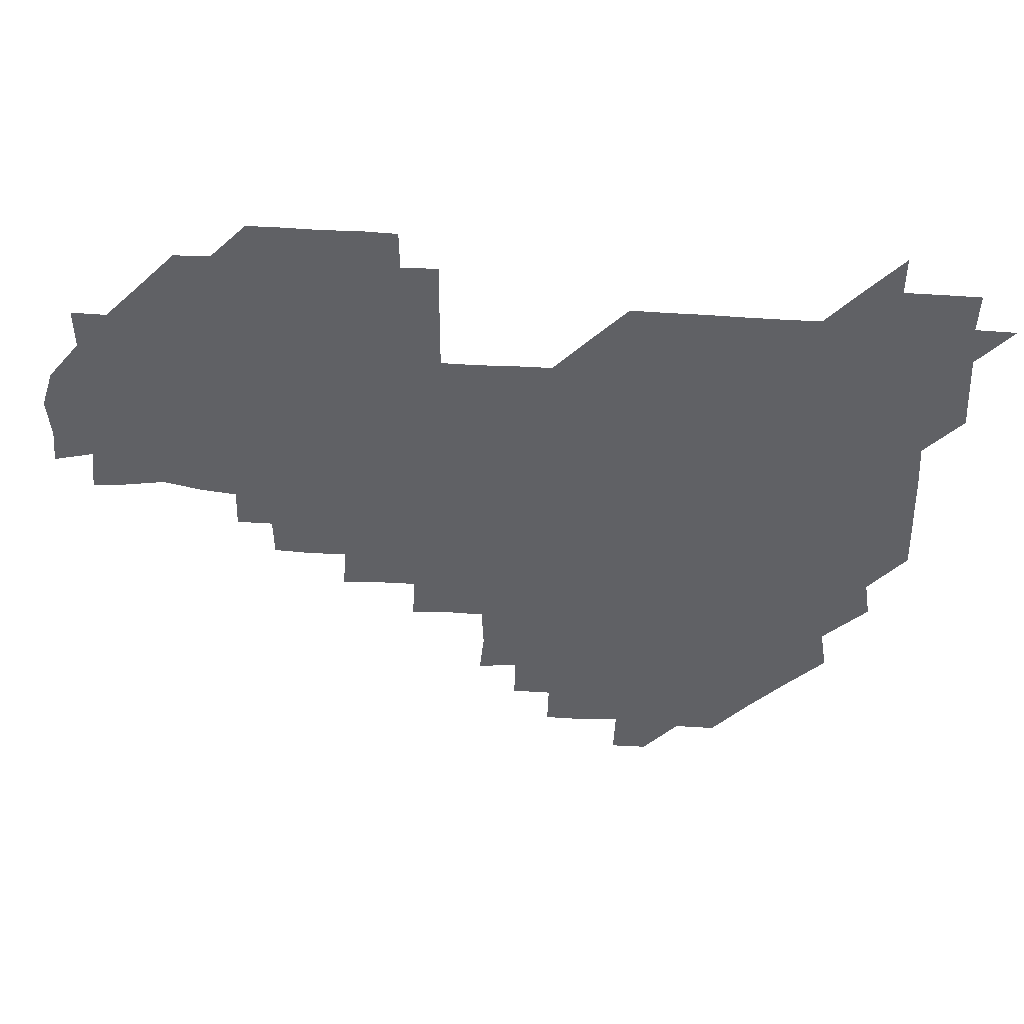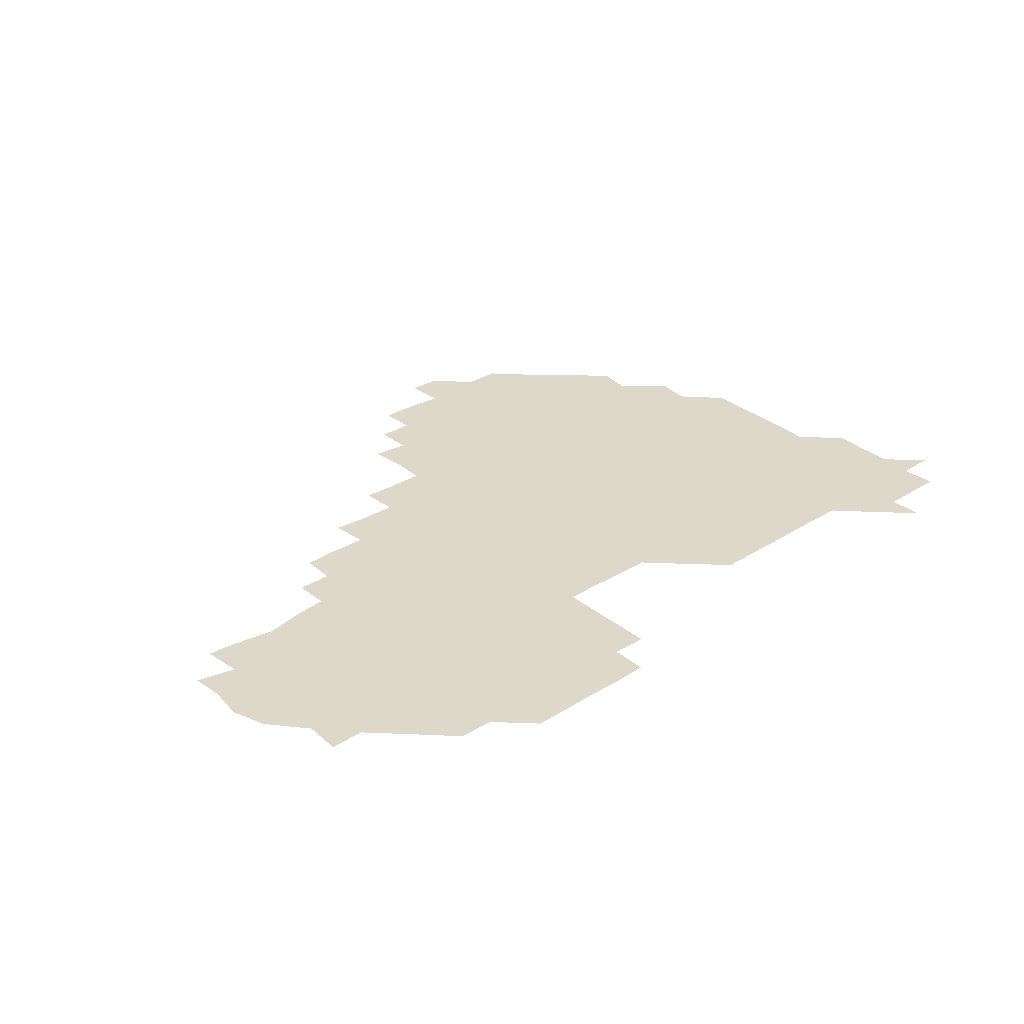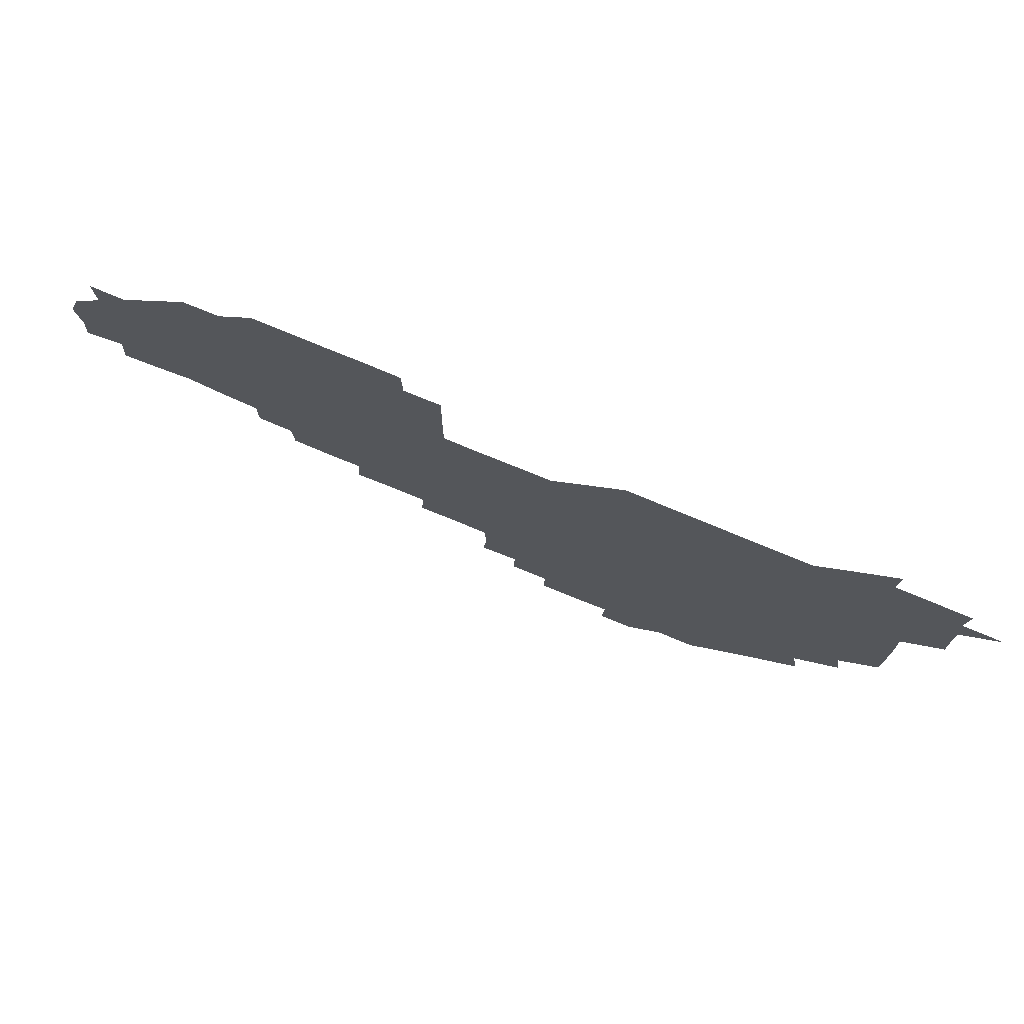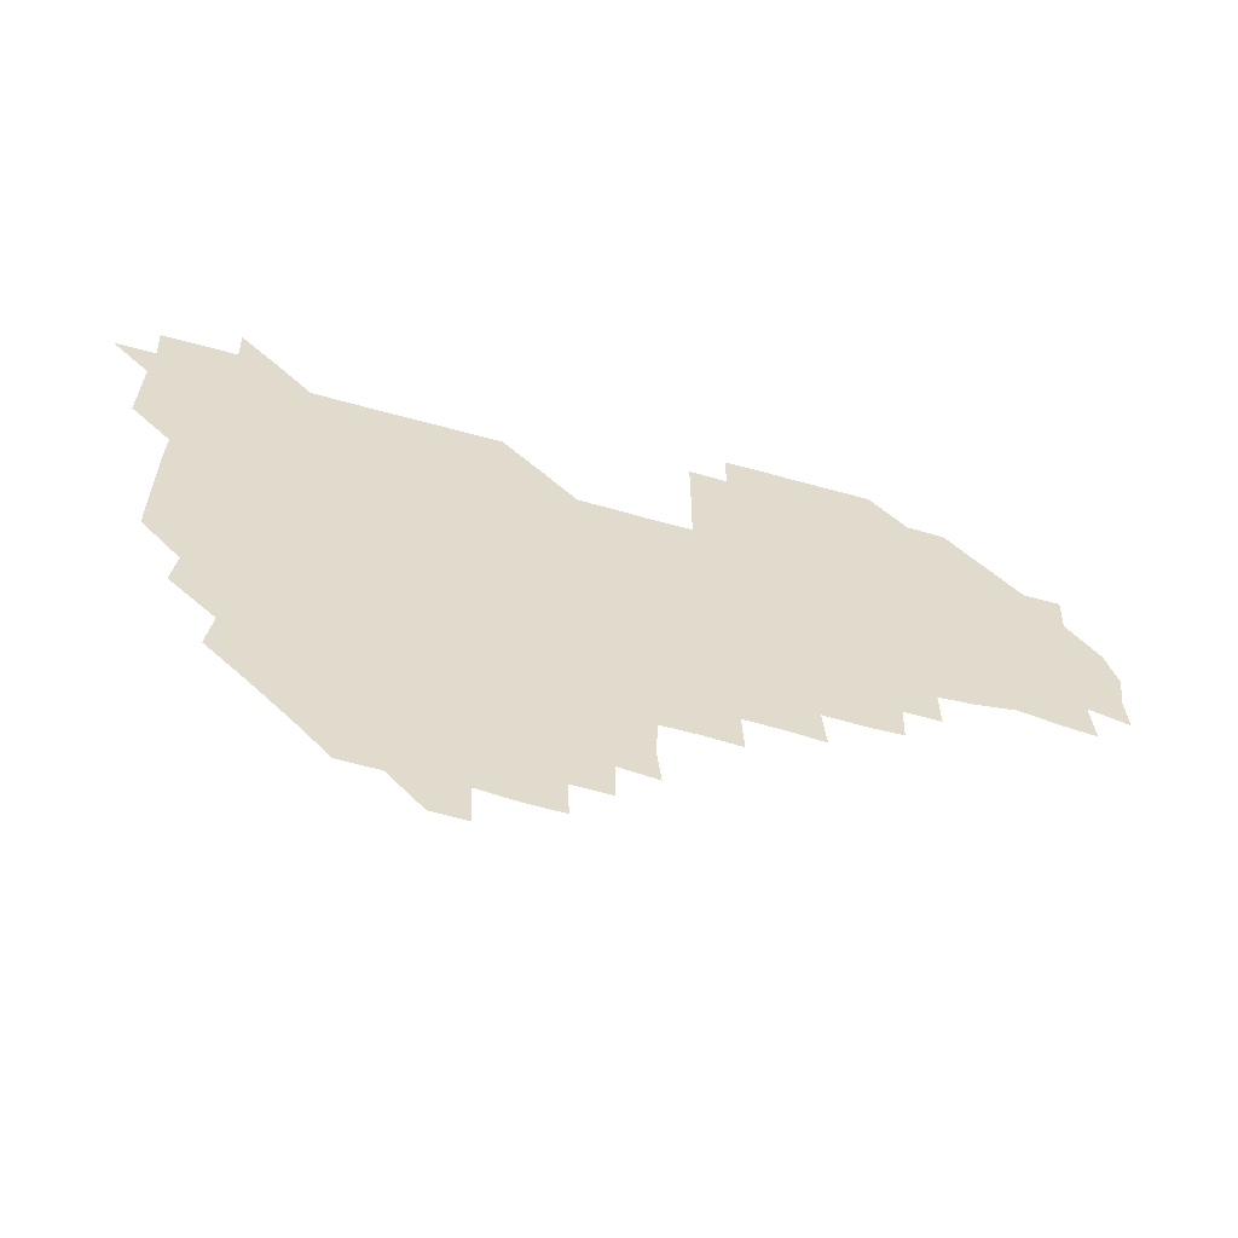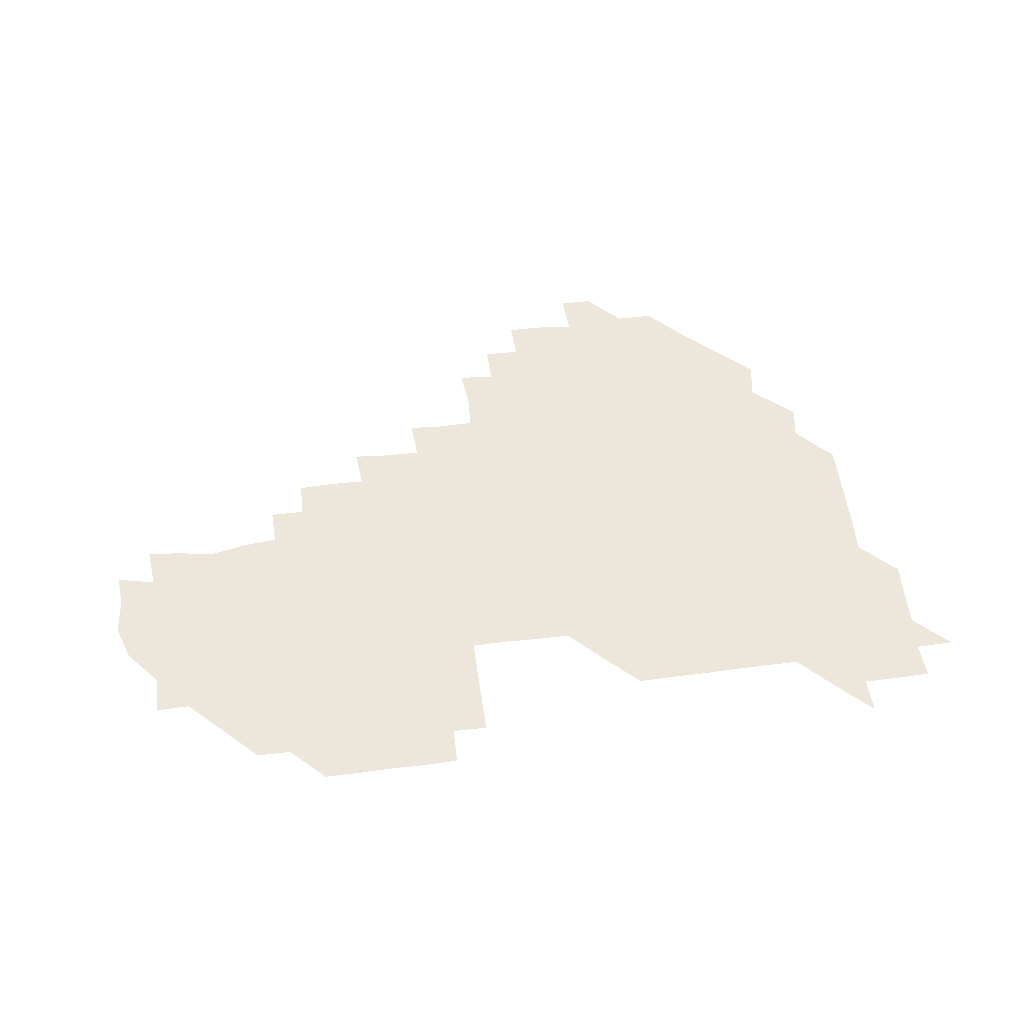
<metadata>
{"format":"obj","ext":"obj","renderer":"f3d","projection":"perspective","resolution":1024,"background":"white","views":[{"elev":39.4,"azim":-174.6,"up":"+Y"},{"elev":31.6,"azim":138.5,"up":"+Z"},{"elev":76.1,"azim":-157.4,"up":"+Y"},{"elev":-57.6,"azim":-16.4,"up":"+Y"},{"elev":53.9,"azim":172.1,"up":"+Z"}]}
</metadata>
<code>
v 210.8 270.4 0
v 224.9 225.9 0
v 225.4 239.9 0
v 225.9 255.5 0
v 227.1 270.6 0
v 226.2 285.8 0
v 239.6 152.1 0
v 239.6 165.9 0
v 239.9 180.1 0
v 240 194.8 0
v 240.7 210.5 0
v 241.3 226.1 0
v 240.9 241 0
v 241 256 0
v 241.3 271.1 0
v 241.3 286 0
v 253.1 121.8 0
v 255.2 135.8 0
v 256.1 150.9 0
v 256.3 165.6 0
v 255.6 180.7 0
v 255.7 195.8 0
v 255.5 210.8 0
v 256.5 226.1 0
v 255.8 241 0
v 255.6 255.9 0
v 255.6 270.8 0
v 256.4 286 0
v 256 301 0
v 268.9 90.09 0
v 271.4 105.7 0
v 270.9 121.6 0
v 272.6 136.4 0
v 273.2 151.3 0
v 271.9 166.4 0
v 271 181.2 0
v 269.9 195.9 0
v 270.9 210.9 0
v 271.3 226 0
v 271 241 0
v 271.1 256 0
v 271.2 271.1 0
v 271.2 286 0
v 284.7 75.7 0
v 287 92.09 0
v 286.6 106.3 0
v 286.3 121.3 0
v 286.8 136.4 0
v 286.1 150.9 0
v 287.3 166 0
v 286.2 181.2 0
v 285.7 196.2 0
v 285.9 211.1 0
v 285.3 226 0
v 285.8 240.9 0
v 285.7 255.9 0
v 286.1 270.9 0
v 300.9 60.28 0
v 301.7 76.93 0
v 301 91.06 0
v 301.3 106.2 0
v 301.2 121.2 0
v 301.6 136.3 0
v 300.8 150.9 0
v 301.6 165.9 0
v 302 180.8 0
v 301 196.1 0
v 301.3 211 0
v 301.1 226.1 0
v 300.7 241 0
v 301 255.9 0
v 301 270.8 0
v 315.7 45.13 0
v 316.6 61.67 0
v 316.2 76.36 0
v 316.1 91.17 0
v 316 106 0
v 316 121 0
v 316.6 136.5 0
v 316.7 151.4 0
v 316.1 165.9 0
v 316.2 180.9 0
v 316.5 195.9 0
v 316.2 210.9 0
v 316.8 225.8 0
v 316.2 241 0
v 316 256 0
v 316 270.8 0
v 331.9 44.86 0
v 331.2 62.12 0
v 331.3 76.56 0
v 331 91.12 0
v 331.4 106.7 0
v 331.2 121.3 0
v 331 136 0
v 330.9 151 0
v 331.5 166.2 0
v 331.3 181 0
v 331.3 195.9 0
v 331.1 210.9 0
v 331.1 225.9 0
v 331.2 240.9 0
v 331.4 255.7 0
v 330.8 271.1 0
v 346.3 30.05 0
v 346.5 46.99 0
v 345.9 61.87 0
v 346.2 76.8 0
v 346 91.07 0
v 346 106.6 0
v 346 120.8 0
v 346 136.2 0
v 346 151.4 0
v 346 166.3 0
v 346.1 181 0
v 346 196 0
v 346 210.9 0
v 345.8 226 0
v 346.2 240.8 0
v 346.1 255.6 0
v 346 271 0
v 360.6 29.64 0
v 359.7 46.84 0
v 360.9 60.73 0
v 360.9 76.39 0
v 360.9 91.4 0
v 360.9 106.3 0
v 361 121.3 0
v 360.9 136.2 0
v 360.9 151.1 0
v 361 166 0
v 361 181 0
v 361 196 0
v 361 211 0
v 361.1 225.8 0
v 360.9 240.8 0
v 360.8 255.6 0
v 361 271.2 0
v 361 286 0
v 376.5 45.26 0
v 375.9 61.11 0
v 375.7 77.17 0
v 375.9 91.2 0
v 375.9 106 0
v 375.8 121.3 0
v 376 136 0
v 376 151 0
v 375.9 166.3 0
v 376 181 0
v 376 196 0
v 376 211 0
v 375.9 225.8 0
v 376.1 241.2 0
v 376.2 256.4 0
v 391.2 45.1 0
v 390.6 60.7 0
v 390.6 76.62 0
v 390.8 91.24 0
v 390.7 106.3 0
v 390.7 121.2 0
v 391 135.9 0
v 391.1 150.7 0
v 390.6 166.5 0
v 390.8 181.1 0
v 390.9 196 0
v 390.9 210.9 0
v 390.9 225.8 0
v 391.2 241.5 0
v 406.3 60.45 0
v 406.1 76.37 0
v 405.3 91.54 0
v 405.9 106 0
v 405.8 121.1 0
v 406.1 135.8 0
v 406 151 0
v 406.1 165.9 0
v 405.9 181 0
v 405.9 196.1 0
v 405.9 210.9 0
v 405.8 225.6 0
v 406 241.4 0
v 421.9 74.72 0
v 420.1 90.2 0
v 420.9 105.9 0
v 421.7 120.2 0
v 420.8 136.2 0
v 421.1 150.8 0
v 420.9 166.1 0
v 420.9 181 0
v 420.8 196.1 0
v 420.8 211 0
v 420.9 225.9 0
v 421 240.9 0
v 436.8 106 0
v 436.1 121.4 0
v 436.3 135.7 0
v 436.1 150.8 0
v 435.8 166.2 0
v 436.1 180.8 0
v 435.5 196.2 0
v 436.1 211 0
v 435.8 225.8 0
v 436.2 241 0
v 436.3 255.7 0
v 436.2 271.2 0
v 436.1 286 0
v 451.4 105.1 0
v 450.4 121.4 0
v 451 136 0
v 451 151.1 0
v 450.9 166.1 0
v 451 181 0
v 450.6 196.1 0
v 451.1 210.9 0
v 450.7 225.9 0
v 450.8 240.7 0
v 450.8 255.6 0
v 451 270.8 0
v 451.2 285.6 0
v 451.5 301 0
v 466.8 121.1 0
v 466 136.4 0
v 465.9 151.1 0
v 465.5 166.5 0
v 465.7 181.1 0
v 466 196 0
v 465.6 211.1 0
v 464.8 225.6 0
v 466.1 241 0
v 466.2 256.1 0
v 465.7 270.6 0
v 465.8 285.5 0
v 466.3 301.4 0
v 481.6 119.8 0
v 480.2 136 0
v 480.6 151.3 0
v 481.1 165.9 0
v 480.7 181.1 0
v 481 196 0
v 481 211 0
v 480.8 226 0
v 481.2 241.1 0
v 480.7 255.9 0
v 480.9 270.9 0
v 481 285.8 0
v 481.3 301 0
v 496.4 135.6 0
v 495.8 151.2 0
v 495.6 166.2 0
v 495.7 181.1 0
v 495.9 195.9 0
v 496.2 211 0
v 495.9 226 0
v 496 240.9 0
v 495.9 255.9 0
v 496.4 271.2 0
v 495.8 285.8 0
v 496.5 301.2 0
v 511 136.1 0
v 511.5 151 0
v 510.7 166.2 0
v 511 181 0
v 510 196.3 0
v 510.4 210.7 0
v 511.3 226 0
v 510.8 240.9 0
v 510.8 255.9 0
v 511.5 271.2 0
v 510.2 285.5 0
v 511.5 301.1 0
v 526.4 150.8 0
v 526.1 166.1 0
v 525.9 181 0
v 526.4 196 0
v 525.6 211 0
v 526.1 225.9 0
v 525.2 241 0
v 525.5 255.6 0
v 525.8 270.9 0
v 526.6 286.2 0
v 541.2 167.5 0
v 540.6 181 0
v 540.8 195.9 0
v 540.6 211 0
v 540.1 225.8 0
v 541.6 241.1 0
v 540.5 255.9 0
v 540.8 270.8 0
v 541.5 285.9 0
v 557 170.6 0
v 556 181.6 0
v 555.3 195.9 0
v 555.3 210.8 0
v 555.7 225.9 0
v 556.4 240.8 0
v 555.9 256 0
v 556.6 270.7 0
v 575.1 167.7 0
v 569.2 183.3 0
v 569.6 196.1 0
v 570.1 210.6 0
v 571.1 225.6 0
v 570.5 240.7 0
v 571.8 255.7 0
v 588 166.5 0
v 586.4 183.5 0
v 584.8 197 0
v 584.6 211.3 0
v 585.4 224.3 0
v 585.8 239.8 0
v 586.4 255.9 0
v 603.2 179.6 0
v 602 193.4 0
v 604 208.8 0
v 599.1 223.9 0
f 4 5 1
f 11 12 2
f 2 12 3
f 12 13 3
f 3 13 4
f 13 14 4
f 4 14 5
f 14 15 5
f 5 15 6
f 15 16 6
f 18 19 7
f 7 19 8
f 19 20 8
f 8 20 9
f 20 21 9
f 9 21 10
f 21 22 10
f 10 22 11
f 22 23 11
f 11 23 12
f 23 24 12
f 12 24 13
f 24 25 13
f 13 25 14
f 25 26 14
f 14 26 15
f 26 27 15
f 15 27 16
f 27 28 16
f 31 32 17
f 17 32 18
f 32 33 18
f 18 33 19
f 33 34 19
f 19 34 20
f 34 35 20
f 20 35 21
f 35 36 21
f 21 36 22
f 36 37 22
f 22 37 23
f 37 38 23
f 23 38 24
f 38 39 24
f 24 39 25
f 39 40 25
f 25 40 26
f 40 41 26
f 26 41 27
f 41 42 27
f 27 42 28
f 42 43 28
f 28 43 29
f 44 45 30
f 30 45 31
f 45 46 31
f 31 46 32
f 46 47 32
f 32 47 33
f 47 48 33
f 33 48 34
f 48 49 34
f 34 49 35
f 49 50 35
f 35 50 36
f 50 51 36
f 36 51 37
f 51 52 37
f 37 52 38
f 52 53 38
f 38 53 39
f 53 54 39
f 39 54 40
f 54 55 40
f 40 55 41
f 55 56 41
f 41 56 42
f 56 57 42
f 42 57 43
f 58 59 44
f 44 59 45
f 59 60 45
f 45 60 46
f 60 61 46
f 46 61 47
f 61 62 47
f 47 62 48
f 62 63 48
f 48 63 49
f 63 64 49
f 49 64 50
f 64 65 50
f 50 65 51
f 65 66 51
f 51 66 52
f 66 67 52
f 52 67 53
f 67 68 53
f 53 68 54
f 68 69 54
f 54 69 55
f 69 70 55
f 55 70 56
f 70 71 56
f 56 71 57
f 71 72 57
f 73 74 58
f 58 74 59
f 74 75 59
f 59 75 60
f 75 76 60
f 60 76 61
f 76 77 61
f 61 77 62
f 77 78 62
f 62 78 63
f 78 79 63
f 63 79 64
f 79 80 64
f 64 80 65
f 80 81 65
f 65 81 66
f 81 82 66
f 66 82 67
f 82 83 67
f 67 83 68
f 83 84 68
f 68 84 69
f 84 85 69
f 69 85 70
f 85 86 70
f 70 86 71
f 86 87 71
f 71 87 72
f 87 88 72
f 73 89 74
f 89 90 74
f 74 90 75
f 90 91 75
f 75 91 76
f 91 92 76
f 76 92 77
f 92 93 77
f 77 93 78
f 93 94 78
f 78 94 79
f 94 95 79
f 79 95 80
f 95 96 80
f 80 96 81
f 96 97 81
f 81 97 82
f 97 98 82
f 82 98 83
f 98 99 83
f 83 99 84
f 99 100 84
f 84 100 85
f 100 101 85
f 85 101 86
f 101 102 86
f 86 102 87
f 102 103 87
f 87 103 88
f 103 104 88
f 105 106 89
f 89 106 90
f 106 107 90
f 90 107 91
f 107 108 91
f 91 108 92
f 108 109 92
f 92 109 93
f 109 110 93
f 93 110 94
f 110 111 94
f 94 111 95
f 111 112 95
f 95 112 96
f 112 113 96
f 96 113 97
f 113 114 97
f 97 114 98
f 114 115 98
f 98 115 99
f 115 116 99
f 99 116 100
f 116 117 100
f 100 117 101
f 117 118 101
f 101 118 102
f 118 119 102
f 102 119 103
f 119 120 103
f 103 120 104
f 120 121 104
f 105 122 106
f 122 123 106
f 106 123 107
f 123 124 107
f 107 124 108
f 124 125 108
f 108 125 109
f 125 126 109
f 109 126 110
f 126 127 110
f 110 127 111
f 127 128 111
f 111 128 112
f 128 129 112
f 112 129 113
f 129 130 113
f 113 130 114
f 130 131 114
f 114 131 115
f 131 132 115
f 115 132 116
f 132 133 116
f 116 133 117
f 133 134 117
f 117 134 118
f 134 135 118
f 118 135 119
f 135 136 119
f 119 136 120
f 136 137 120
f 120 137 121
f 137 138 121
f 123 140 124
f 140 141 124
f 124 141 125
f 141 142 125
f 125 142 126
f 142 143 126
f 126 143 127
f 143 144 127
f 127 144 128
f 144 145 128
f 128 145 129
f 145 146 129
f 129 146 130
f 146 147 130
f 130 147 131
f 147 148 131
f 131 148 132
f 148 149 132
f 132 149 133
f 149 150 133
f 133 150 134
f 150 151 134
f 134 151 135
f 151 152 135
f 135 152 136
f 152 153 136
f 136 153 137
f 153 154 137
f 137 154 138
f 140 155 141
f 155 156 141
f 141 156 142
f 156 157 142
f 142 157 143
f 157 158 143
f 143 158 144
f 158 159 144
f 144 159 145
f 159 160 145
f 145 160 146
f 160 161 146
f 146 161 147
f 161 162 147
f 147 162 148
f 162 163 148
f 148 163 149
f 163 164 149
f 149 164 150
f 164 165 150
f 150 165 151
f 165 166 151
f 151 166 152
f 166 167 152
f 152 167 153
f 167 168 153
f 153 168 154
f 156 169 157
f 169 170 157
f 157 170 158
f 170 171 158
f 158 171 159
f 171 172 159
f 159 172 160
f 172 173 160
f 160 173 161
f 173 174 161
f 161 174 162
f 174 175 162
f 162 175 163
f 175 176 163
f 163 176 164
f 176 177 164
f 164 177 165
f 177 178 165
f 165 178 166
f 178 179 166
f 166 179 167
f 179 180 167
f 167 180 168
f 180 181 168
f 170 182 171
f 182 183 171
f 171 183 172
f 183 184 172
f 172 184 173
f 184 185 173
f 173 185 174
f 185 186 174
f 174 186 175
f 186 187 175
f 175 187 176
f 187 188 176
f 176 188 177
f 188 189 177
f 177 189 178
f 189 190 178
f 178 190 179
f 190 191 179
f 179 191 180
f 191 192 180
f 180 192 181
f 192 193 181
f 184 194 185
f 194 195 185
f 185 195 186
f 195 196 186
f 186 196 187
f 196 197 187
f 187 197 188
f 197 198 188
f 188 198 189
f 198 199 189
f 189 199 190
f 199 200 190
f 190 200 191
f 200 201 191
f 191 201 192
f 201 202 192
f 192 202 193
f 202 203 193
f 194 207 195
f 207 208 195
f 195 208 196
f 208 209 196
f 196 209 197
f 209 210 197
f 197 210 198
f 210 211 198
f 198 211 199
f 211 212 199
f 199 212 200
f 212 213 200
f 200 213 201
f 213 214 201
f 201 214 202
f 214 215 202
f 202 215 203
f 215 216 203
f 203 216 204
f 216 217 204
f 204 217 205
f 217 218 205
f 205 218 206
f 218 219 206
f 208 221 209
f 221 222 209
f 209 222 210
f 222 223 210
f 210 223 211
f 223 224 211
f 211 224 212
f 224 225 212
f 212 225 213
f 225 226 213
f 213 226 214
f 226 227 214
f 214 227 215
f 227 228 215
f 215 228 216
f 228 229 216
f 216 229 217
f 229 230 217
f 217 230 218
f 230 231 218
f 218 231 219
f 231 232 219
f 219 232 220
f 232 233 220
f 221 234 222
f 234 235 222
f 222 235 223
f 235 236 223
f 223 236 224
f 236 237 224
f 224 237 225
f 237 238 225
f 225 238 226
f 238 239 226
f 226 239 227
f 239 240 227
f 227 240 228
f 240 241 228
f 228 241 229
f 241 242 229
f 229 242 230
f 242 243 230
f 230 243 231
f 243 244 231
f 231 244 232
f 244 245 232
f 232 245 233
f 245 246 233
f 235 247 236
f 247 248 236
f 236 248 237
f 248 249 237
f 237 249 238
f 249 250 238
f 238 250 239
f 250 251 239
f 239 251 240
f 251 252 240
f 240 252 241
f 252 253 241
f 241 253 242
f 253 254 242
f 242 254 243
f 254 255 243
f 243 255 244
f 255 256 244
f 244 256 245
f 256 257 245
f 245 257 246
f 257 258 246
f 247 259 248
f 259 260 248
f 248 260 249
f 260 261 249
f 249 261 250
f 261 262 250
f 250 262 251
f 262 263 251
f 251 263 252
f 263 264 252
f 252 264 253
f 264 265 253
f 253 265 254
f 265 266 254
f 254 266 255
f 266 267 255
f 255 267 256
f 267 268 256
f 256 268 257
f 268 269 257
f 257 269 258
f 269 270 258
f 260 271 261
f 271 272 261
f 261 272 262
f 272 273 262
f 262 273 263
f 273 274 263
f 263 274 264
f 274 275 264
f 264 275 265
f 275 276 265
f 265 276 266
f 276 277 266
f 266 277 267
f 277 278 267
f 267 278 268
f 278 279 268
f 268 279 269
f 279 280 269
f 269 280 270
f 272 281 273
f 281 282 273
f 273 282 274
f 282 283 274
f 274 283 275
f 283 284 275
f 275 284 276
f 284 285 276
f 276 285 277
f 285 286 277
f 277 286 278
f 286 287 278
f 278 287 279
f 287 288 279
f 279 288 280
f 288 289 280
f 281 290 282
f 290 291 282
f 282 291 283
f 291 292 283
f 283 292 284
f 292 293 284
f 284 293 285
f 293 294 285
f 285 294 286
f 294 295 286
f 286 295 287
f 295 296 287
f 287 296 288
f 296 297 288
f 288 297 289
f 290 298 291
f 298 299 291
f 291 299 292
f 299 300 292
f 292 300 293
f 300 301 293
f 293 301 294
f 301 302 294
f 294 302 295
f 302 303 295
f 295 303 296
f 303 304 296
f 296 304 297
f 298 305 299
f 305 306 299
f 299 306 300
f 306 307 300
f 300 307 301
f 307 308 301
f 301 308 302
f 308 309 302
f 302 309 303
f 309 310 303
f 303 310 304
f 310 311 304
f 306 312 307
f 312 313 307
f 307 313 308
f 313 314 308
f 308 314 309
f 314 315 309
f 309 315 310

</code>
